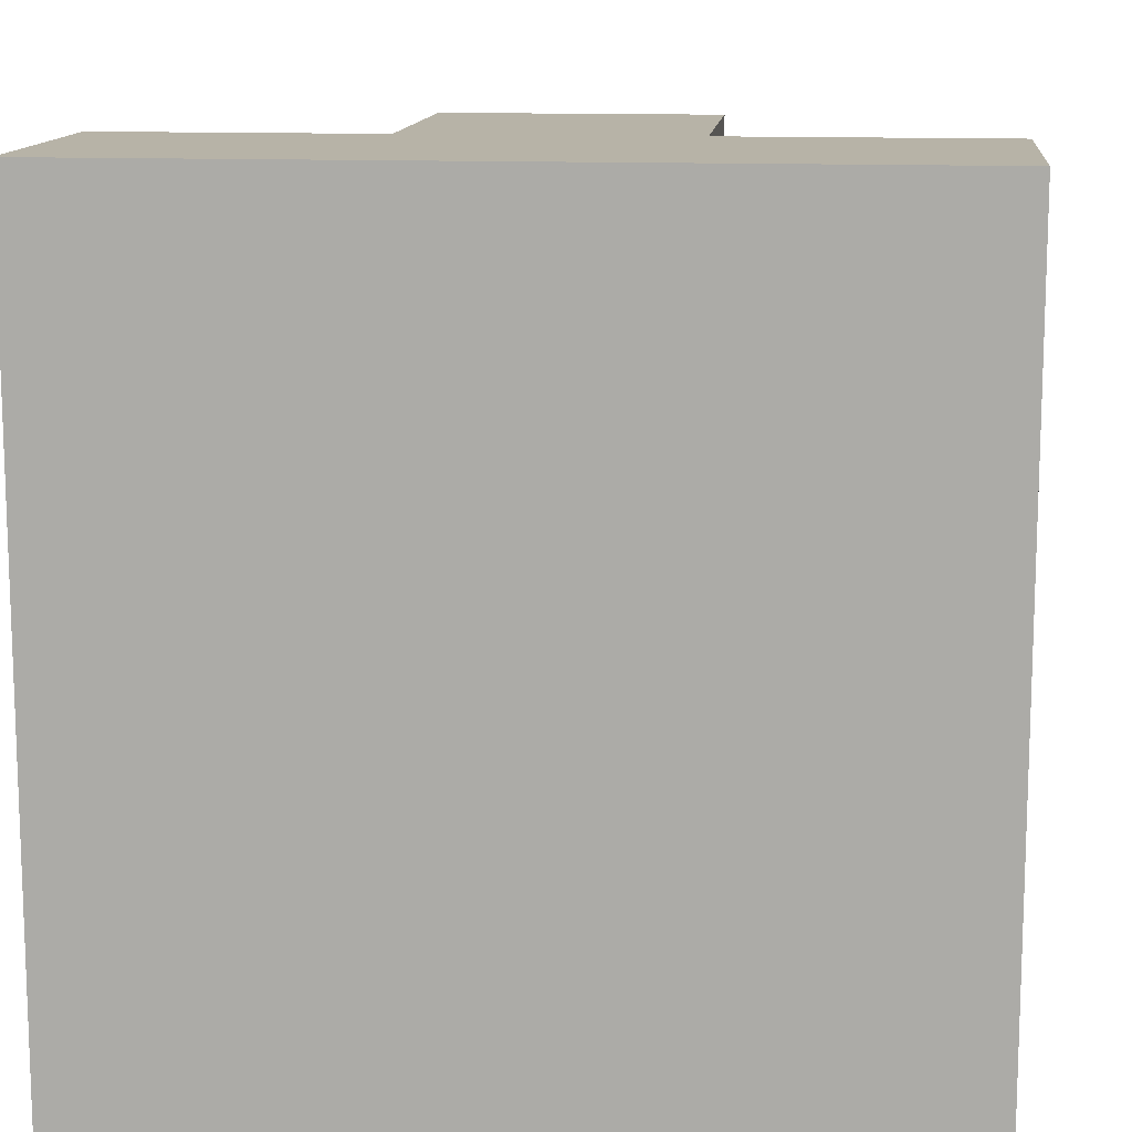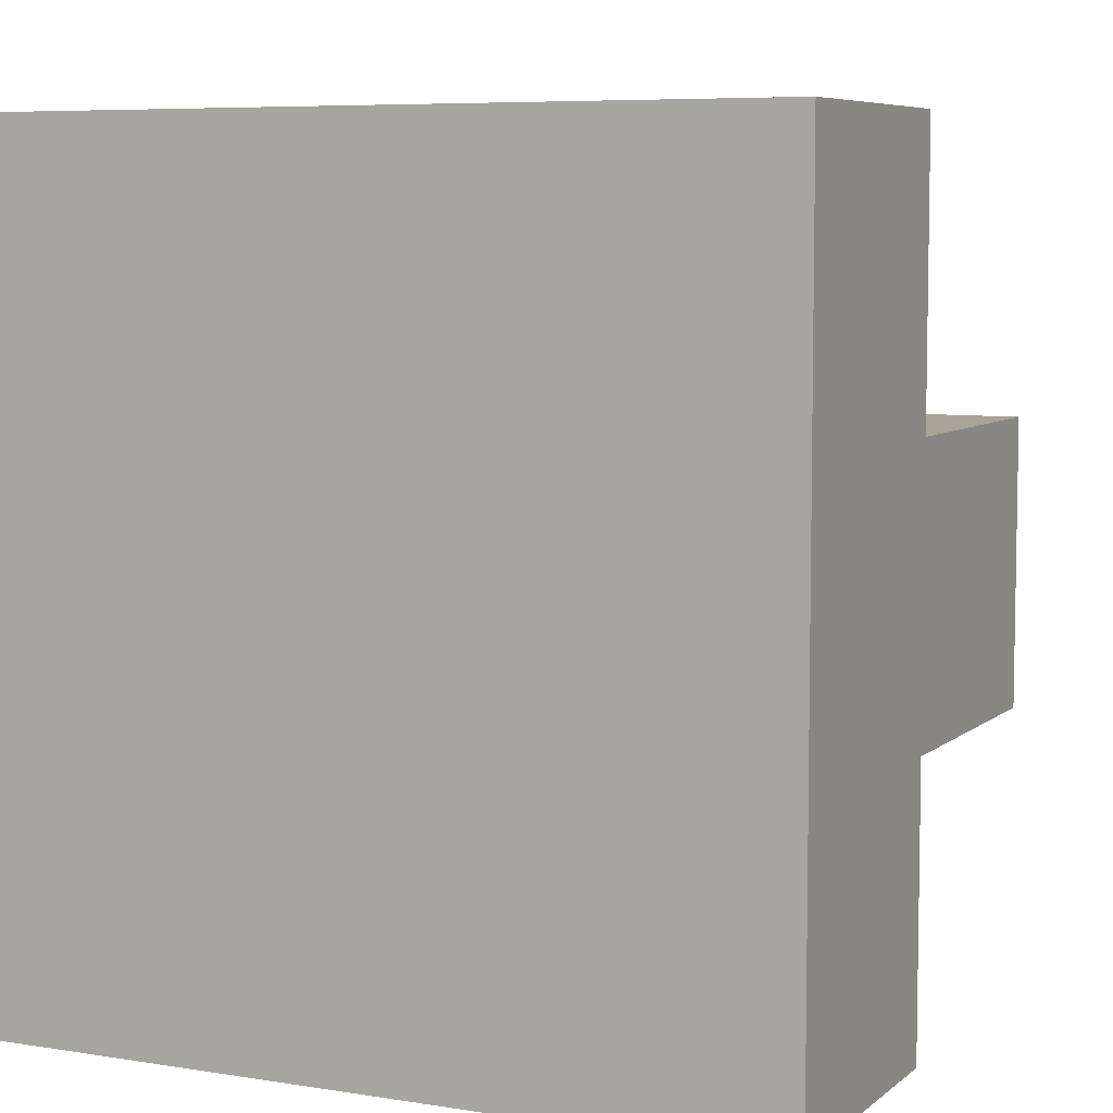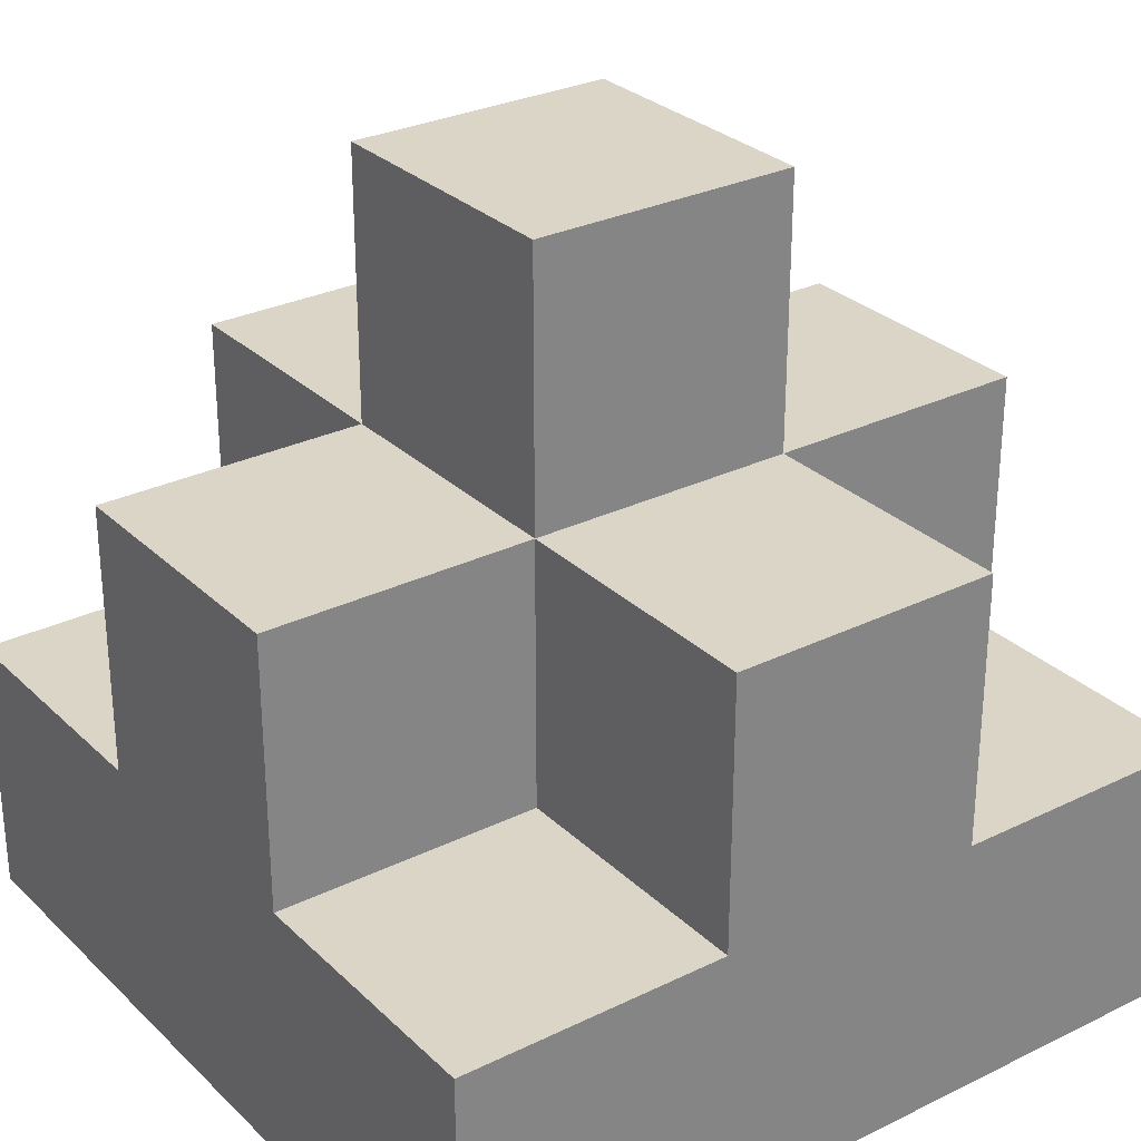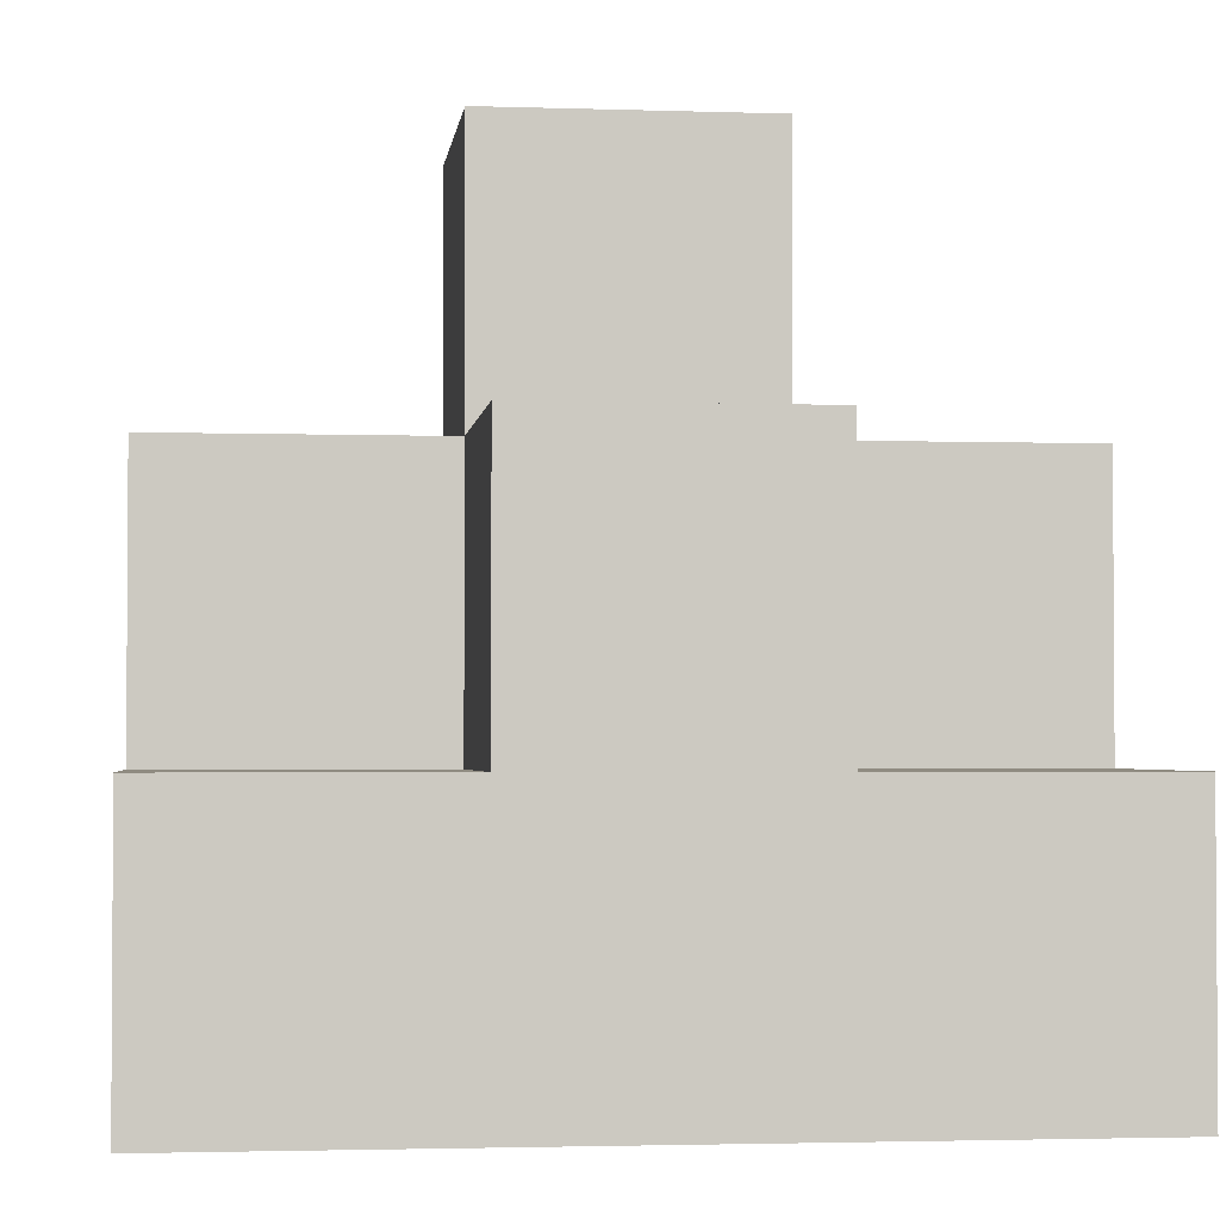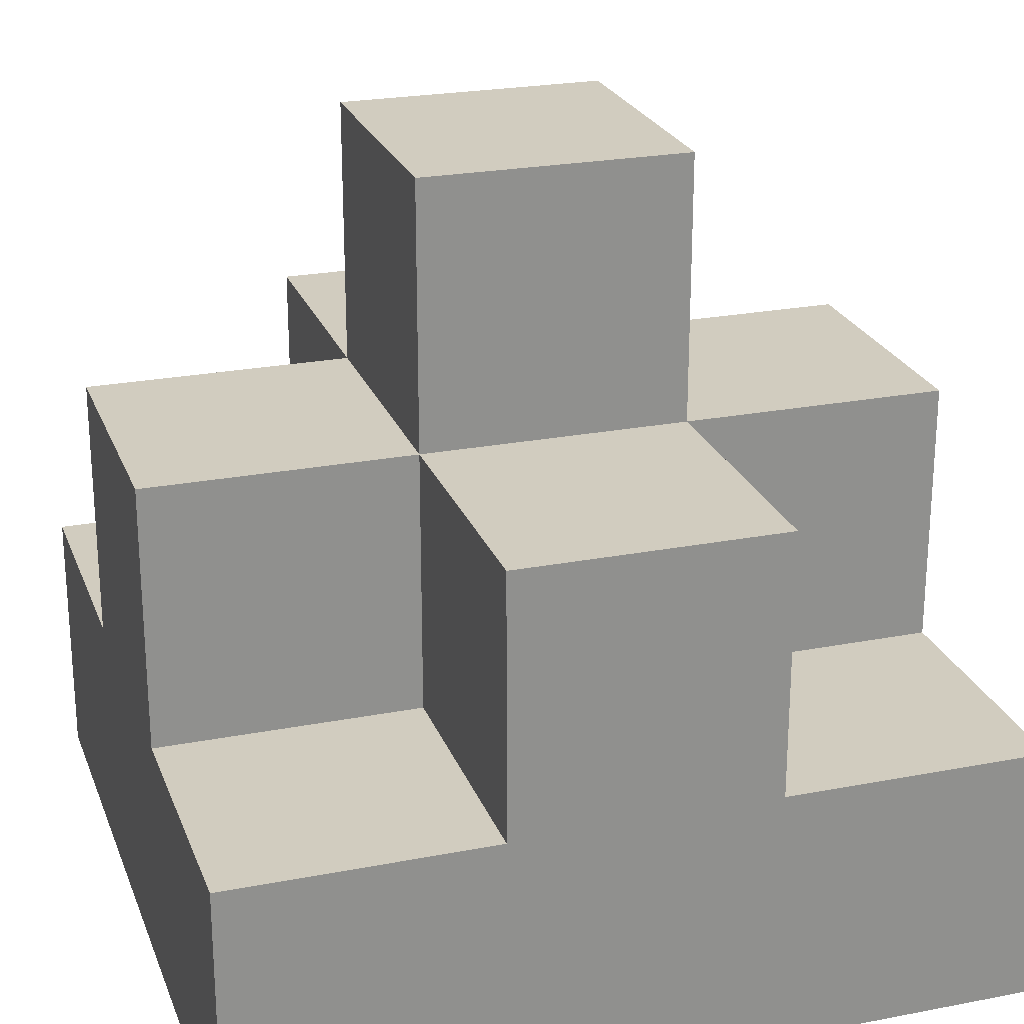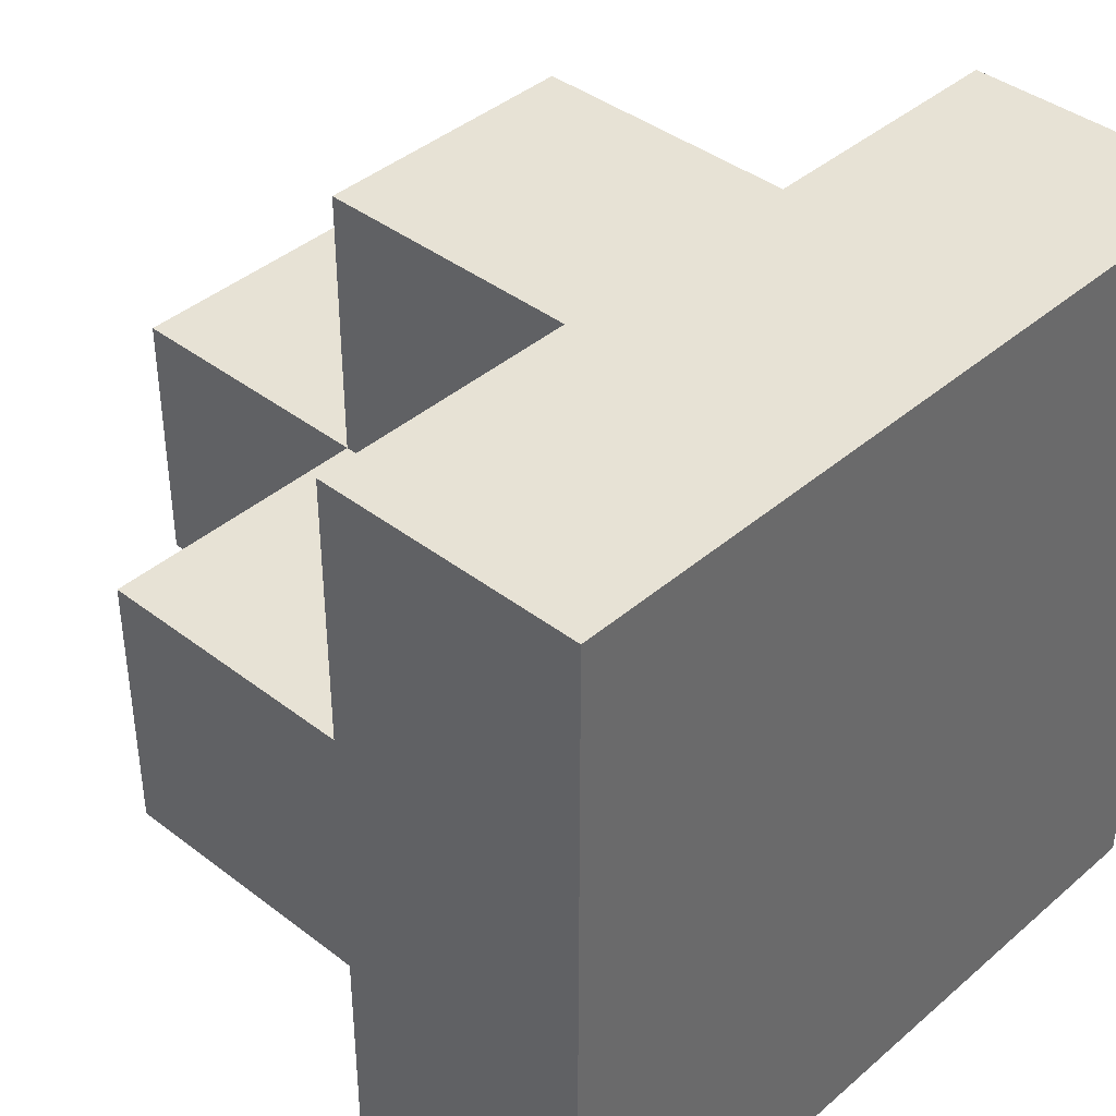
<metadata>
{"format":"obj","ext":"obj","renderer":"f3d","projection":"perspective","resolution":1024,"background":"white","views":[{"elev":12.6,"azim":5.9,"up":"+Z"},{"elev":6.7,"azim":25.5,"up":"+Z"},{"elev":29.0,"azim":-126.0,"up":"+Y"},{"elev":-2.4,"azim":-6.8,"up":"+Y"},{"elev":24.0,"azim":-107.8,"up":"+Y"},{"elev":40.2,"azim":-46.6,"up":"+Z"}]}
</metadata>
<code>
o
v -1 0 1
v -1 0 -1
v -1 0 -2
v -1 1 1
v -1 1 0
v -1 1 -1
v -1 1 -2
v -1 2 0
v -1 2 -1
v 0 1 1
v 0 1 0
v 0 1 -1
v 0 1 -2
v 0 2 1
v 0 2 0
v 0 2 -1
v 0 2 -2
v 0 3 0
v 0 3 -1
v 1 1 1
v 1 1 0
v 1 1 -1
v 1 1 -2
v 1 2 1
v 1 2 0
v 1 2 -1
v 1 2 -2
v 1 3 0
v 1 3 -1
v 2 0 1
v 2 0 0
v 2 0 -2
v 2 1 1
v 2 1 0
v 2 1 -1
v 2 1 -2
v 2 2 0
v 2 2 -1
v -1 0 1
v -1 1 1
v 0 1 1
v 0 2 1
v 1 0 1
v 1 1 1
v 1 2 1
v 2 0 1
v 2 1 1
v -1 1 0
v -1 2 0
v 0 1 0
v 0 2 0
v 0 3 0
v 1 1 0
v 1 2 0
v 1 3 0
v 2 1 0
v 2 2 0
v -1 1 -1
v -1 2 -1
v 0 1 -1
v 0 2 -1
v 0 3 -1
v 1 1 -1
v 1 2 -1
v 1 3 -1
v 2 1 -1
v 2 2 -1
v -1 0 -2
v -1 1 -2
v 0 0 -2
v 0 1 -2
v 0 2 -2
v 1 1 -2
v 1 2 -2
v 2 0 -2
v 2 1 -2
v -1 0 1
v 1 0 1
v 2 0 1
v 0 0 0
v 1 0 0
v 2 0 0
v -1 0 -1
v 0 0 -1
v 1 0 -1
v -1 0 -2
v 0 0 -2
v 2 0 -2
v -1 1 1
v 0 1 1
v 1 1 1
v 2 1 1
v -1 1 0
v 0 1 0
v 1 1 0
v 2 1 0
v -1 1 -1
v 0 1 -1
v 1 1 -1
v 2 1 -1
v -1 1 -2
v 0 1 -2
v 1 1 -2
v 2 1 -2
v 0 2 1
v 1 2 1
v -1 2 0
v 0 2 0
v 1 2 0
v 2 2 0
v -1 2 -1
v 0 2 -1
v 1 2 -1
v 2 2 -1
v 0 2 -2
v 1 2 -2
v 0 3 0
v 1 3 0
v 0 3 -1
v 1 3 -1
f 4 2 1
f 5 2 4
f 6 3 2
f 6 2 5
f 7 3 6
f 8 6 5
f 9 6 8
f 14 11 10
f 15 11 14
f 16 13 12
f 17 13 16
f 18 16 15
f 19 16 18
f 20 21 24
f 24 21 25
f 22 23 26
f 26 23 27
f 25 26 28
f 28 26 29
f 30 31 33
f 31 32 34
f 33 31 34
f 34 32 35
f 35 32 36
f 34 35 37
f 37 35 38
f 41 40 39
f 43 41 39
f 44 42 41
f 44 41 43
f 45 42 44
f 46 44 43
f 47 44 46
f 50 49 48
f 51 49 50
f 54 52 51
f 55 52 54
f 56 54 53
f 57 54 56
f 58 59 60
f 60 59 61
f 61 62 64
f 64 62 65
f 63 64 66
f 66 64 67
f 68 69 70
f 70 69 71
f 70 71 73
f 71 72 73
f 73 72 74
f 70 73 75
f 75 73 76
f 80 78 77
f 81 79 78
f 81 78 80
f 82 79 81
f 83 80 77
f 84 81 80
f 84 80 83
f 85 82 81
f 85 81 84
f 86 84 83
f 87 85 84
f 87 84 86
f 88 82 85
f 88 85 87
f 89 90 93
f 93 90 94
f 91 92 95
f 95 92 96
f 97 98 101
f 101 98 102
f 99 100 103
f 103 100 104
f 105 106 108
f 108 106 109
f 107 108 111
f 111 108 112
f 109 110 113
f 113 110 114
f 112 113 115
f 115 113 116
f 117 118 119
f 119 118 120

</code>
